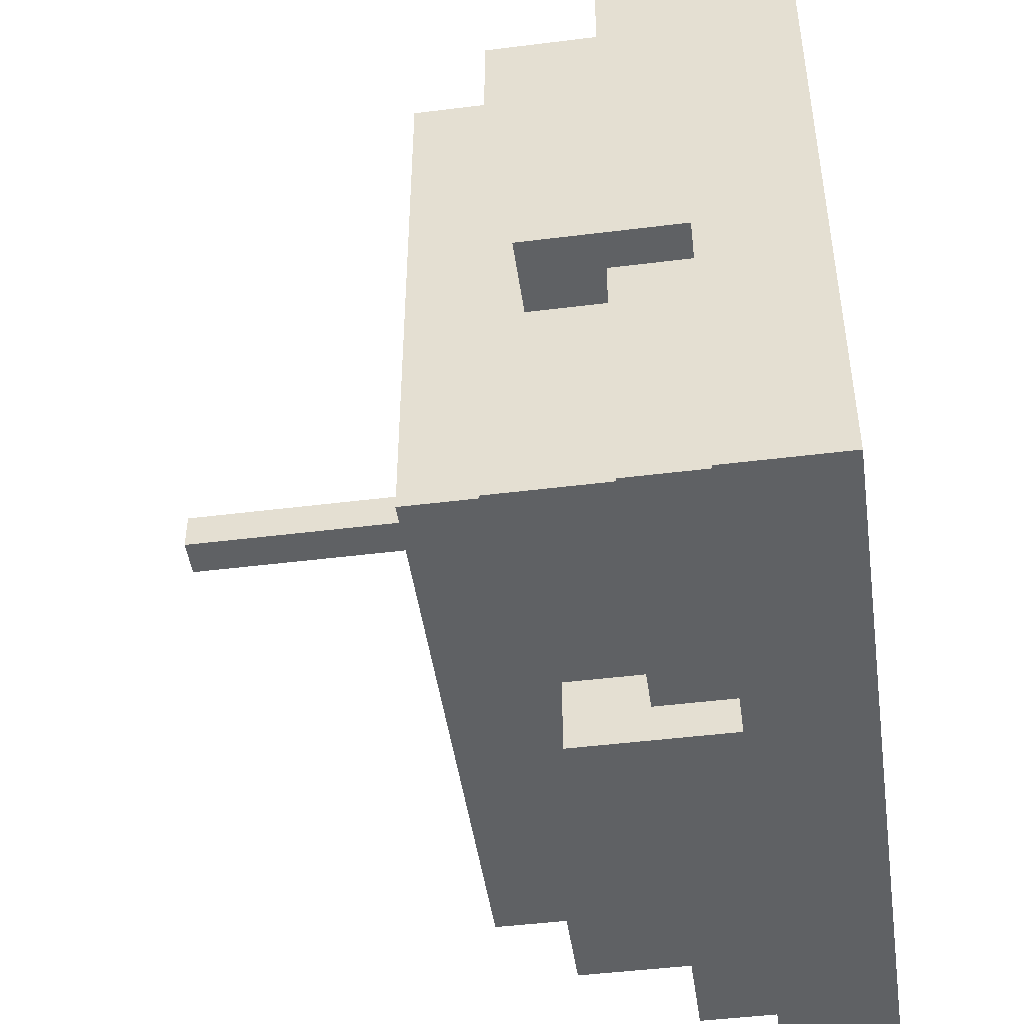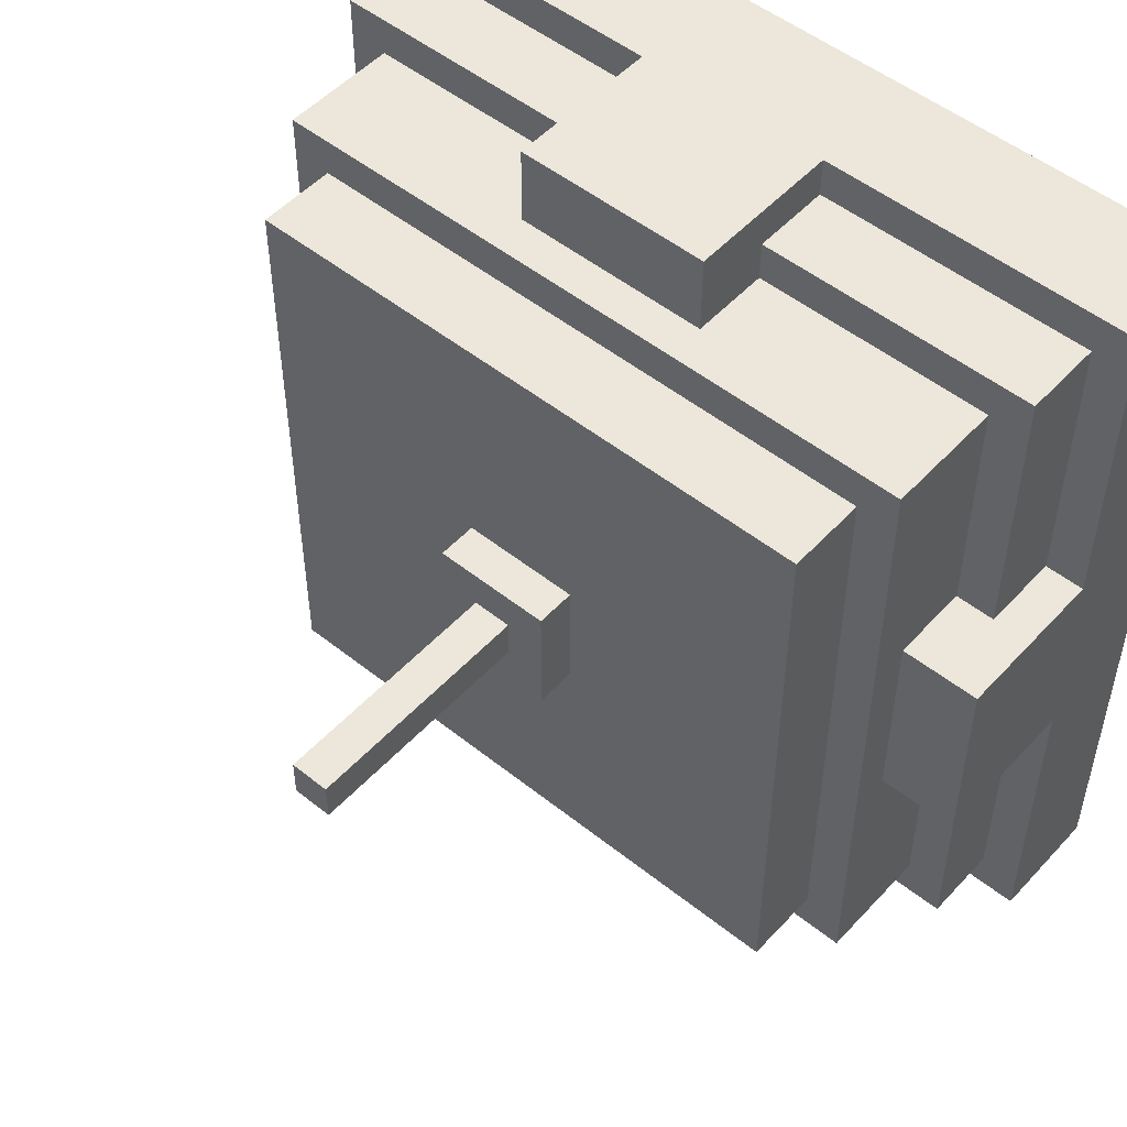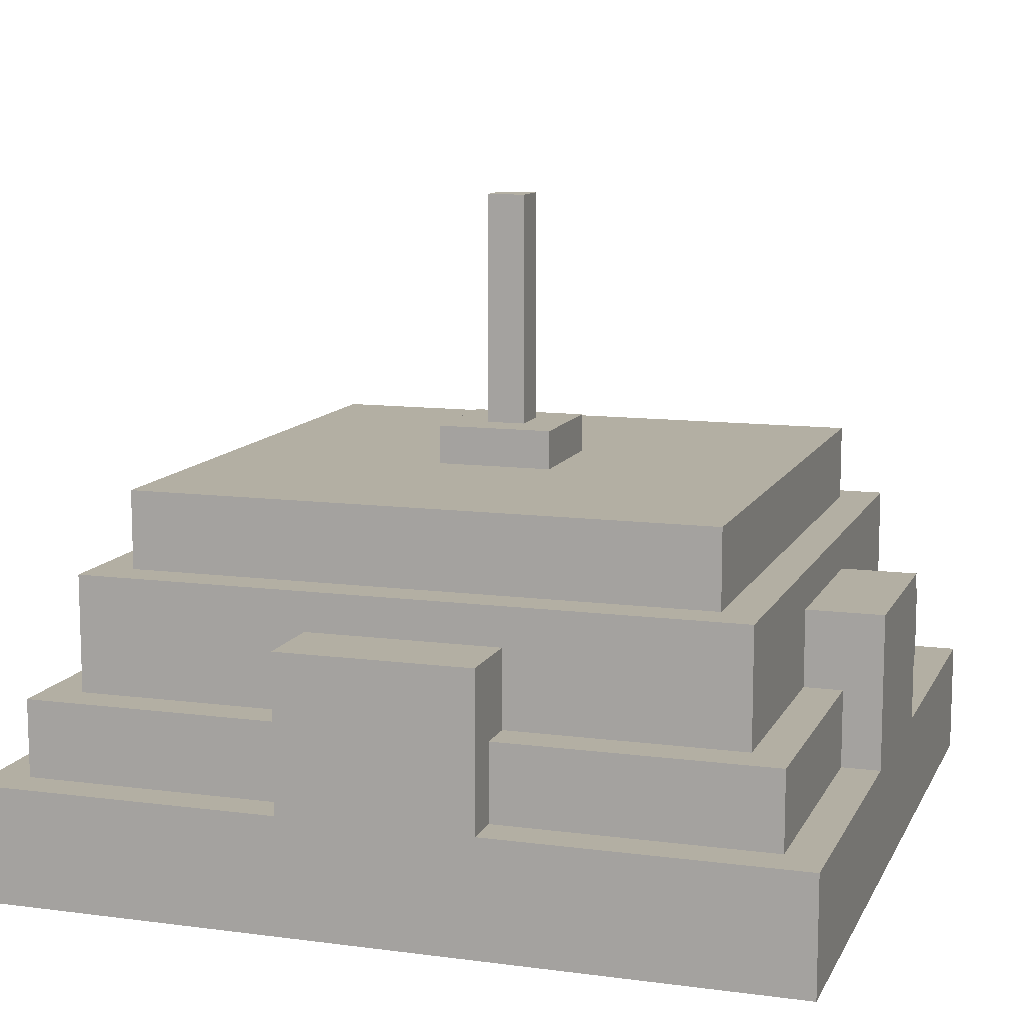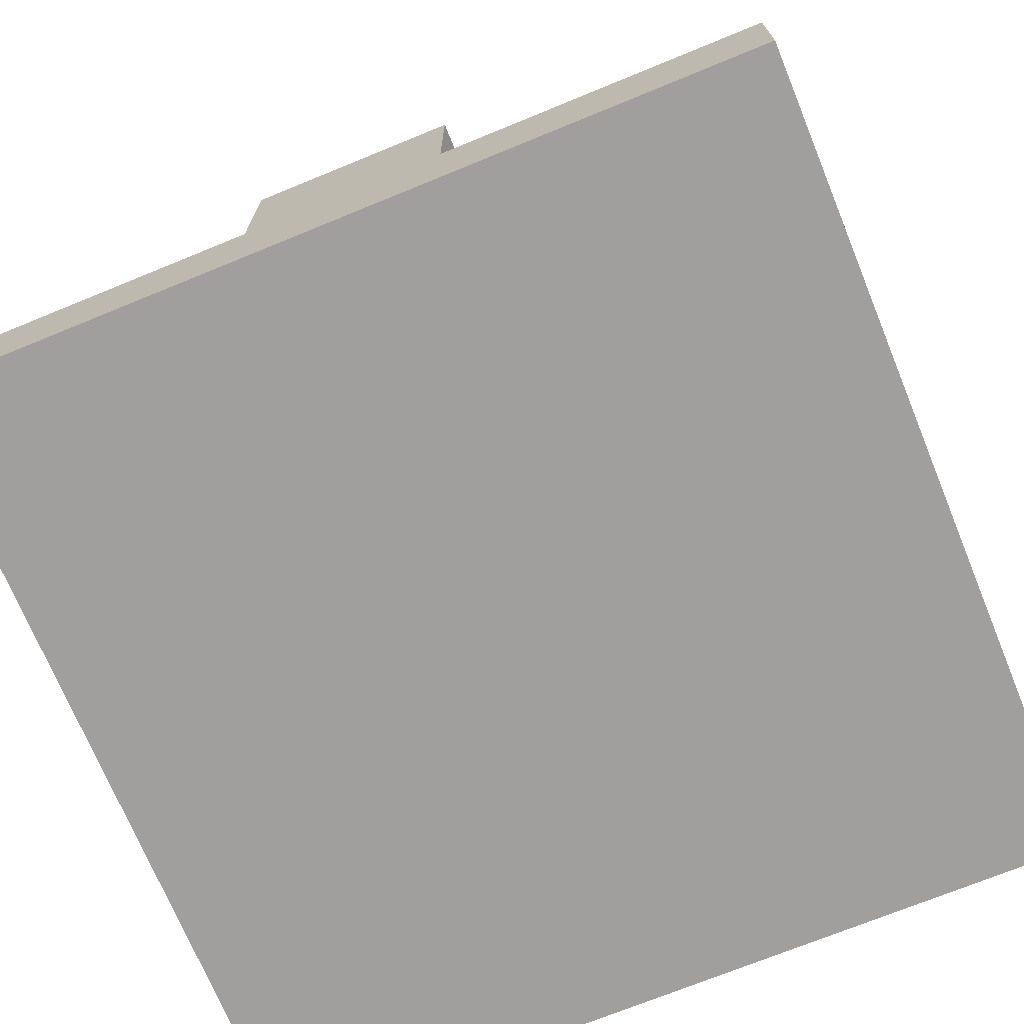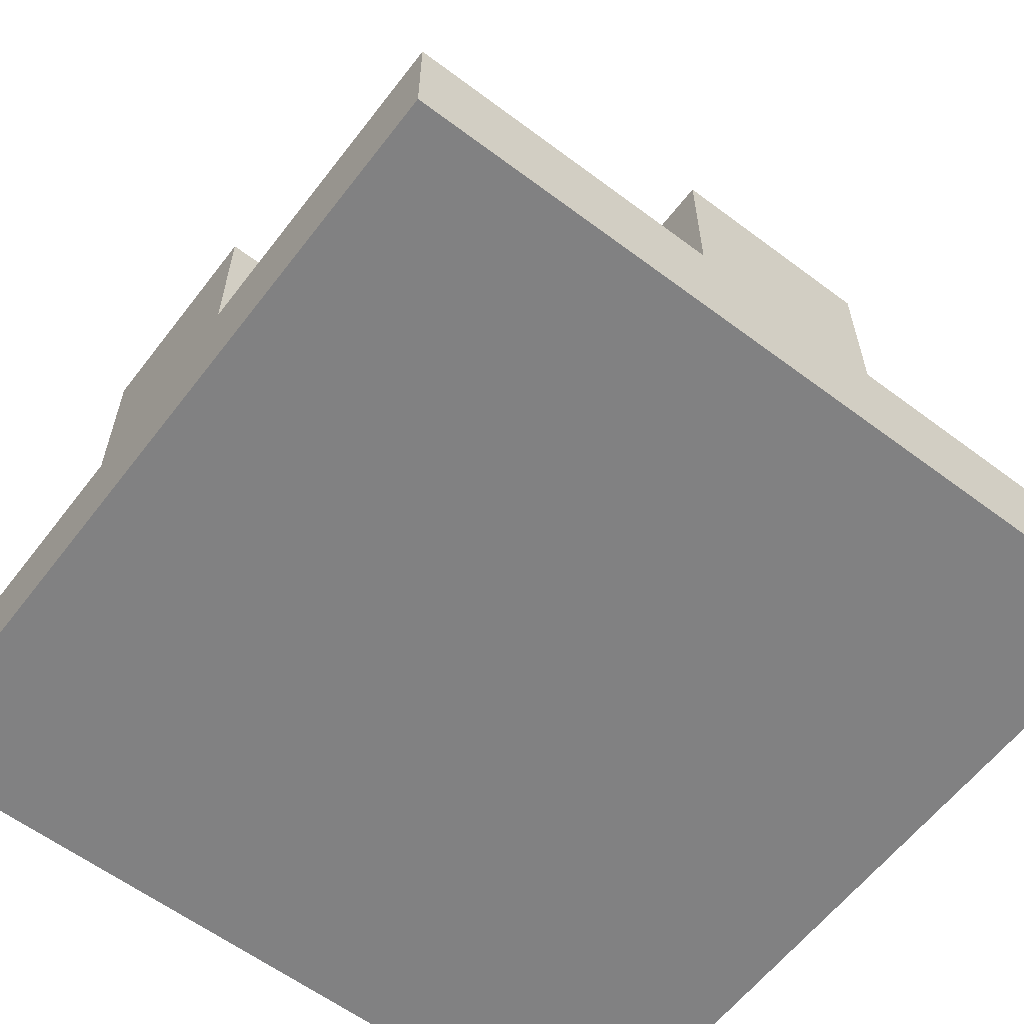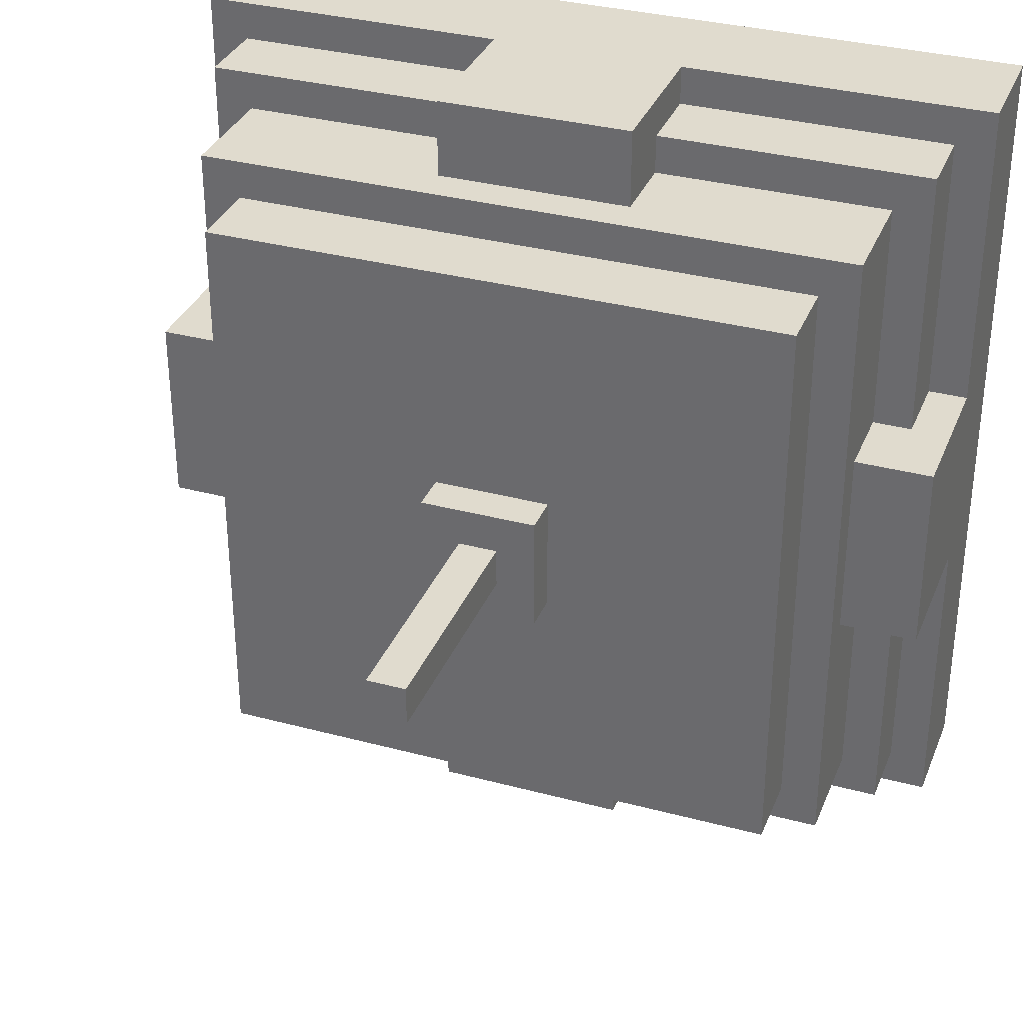
<metadata>
{"format":"obj","ext":"obj","renderer":"f3d","projection":"perspective","resolution":1024,"background":"white","views":[{"elev":-46.7,"azim":-81.9,"up":"+Z"},{"elev":51.2,"azim":-139.0,"up":"+Z"},{"elev":11.1,"azim":107.9,"up":"+Y"},{"elev":-71.4,"azim":-67.7,"up":"+Y"},{"elev":-60.5,"azim":52.6,"up":"+Y"},{"elev":33.6,"azim":-159.9,"up":"+Z"}]}
</metadata>
<code>
v 0.48 0.69 0.52
v 0.48 0.45 0.48
v 0.48 0.45 0.52
v 0.48 0.69 0.48
v 0.44 0.45 0.56
v 0.44 0.41 0.44
v 0.44 0.41 0.56
v 0.44 0.45 0.44
v 0.4 0.29 0.92
v 0.4 0.21 0.88
v 0.4 0.13 0.92
v 0.4 0.13 0.88
v 0.4 0.29 0.84
v 0.4 0.21 0.84
v 0.4 0.29 0.16
v 0.4 0.21 0.12
v 0.4 0.21 0.16
v 0.4 0.29 0.08
v 0.4 0.13 0.08
v 0.4 0.13 0.12
v 0.2 0.41 0.8
v 0.2 0.33 0.2
v 0.2 0.33 0.8
v 0.2 0.41 0.2
v 0.16 0.33 0.84
v 0.16 0.29 0.6
v 0.16 0.21 0.84
v 0.16 0.21 0.6
v 0.16 0.33 0.16
v 0.16 0.29 0.4
v 0.16 0.21 0.16
v 0.16 0.21 0.4
v 0.12 0.21 0.88
v 0.12 0.13 0.6
v 0.12 0.13 0.88
v 0.12 0.21 0.6
v 0.12 0.21 0.4
v 0.12 0.13 0.12
v 0.12 0.13 0.4
v 0.12 0.21 0.12
v 0.08 0.29 0.6
v 0.08 0.13 0.4
v 0.08 0.13 0.6
v 0.08 0.01 0.08
v 0.08 0.29 0.4
v 0.08 0.13 0.08
v 0.08 0.01 0.92
v 0.08 0.13 0.92
v 0.52 0.69 0.52
v 0.52 0.45 0.48
v 0.52 0.45 0.52
v 0.52 0.69 0.48
v 0.92 0.29 0.6
v 0.92 0.13 0.4
v 0.92 0.13 0.6
v 0.92 0.01 0.08
v 0.92 0.29 0.4
v 0.92 0.13 0.08
v 0.92 0.01 0.92
v 0.92 0.13 0.92
v 0.88 0.21 0.88
v 0.88 0.13 0.6
v 0.88 0.13 0.88
v 0.88 0.21 0.6
v 0.88 0.21 0.4
v 0.88 0.13 0.12
v 0.88 0.13 0.4
v 0.88 0.21 0.12
v 0.84 0.33 0.84
v 0.84 0.29 0.6
v 0.84 0.21 0.84
v 0.84 0.21 0.6
v 0.84 0.33 0.16
v 0.84 0.29 0.4
v 0.84 0.21 0.16
v 0.84 0.21 0.4
v 0.8 0.41 0.8
v 0.8 0.33 0.2
v 0.8 0.33 0.8
v 0.8 0.41 0.2
v 0.6 0.29 0.92
v 0.6 0.21 0.88
v 0.6 0.13 0.92
v 0.6 0.13 0.88
v 0.6 0.29 0.84
v 0.6 0.21 0.84
v 0.6 0.29 0.16
v 0.6 0.21 0.12
v 0.6 0.21 0.16
v 0.6 0.29 0.08
v 0.6 0.13 0.08
v 0.6 0.13 0.12
v 0.56 0.45 0.56
v 0.56 0.41 0.44
v 0.56 0.41 0.56
v 0.56 0.45 0.44
f 1 2 3
f 1 4 2
f 5 6 7
f 5 8 6
f 9 10 11
f 10 12 11
f 9 13 10
f 13 14 10
f 15 16 17
f 15 18 16
f 16 18 19
f 16 19 20
f 21 22 23
f 21 24 22
f 25 26 27
f 26 28 27
f 25 29 26
f 29 30 26
f 30 29 31
f 30 31 32
f 33 34 35
f 33 36 34
f 37 38 39
f 37 40 38
f 41 42 43
f 43 42 44
f 41 45 42
f 42 46 44
f 47 43 44
f 47 48 43
f 50 49 51
f 52 49 50
f 54 53 55
f 54 55 56
f 57 53 54
f 58 54 56
f 55 59 56
f 60 59 55
f 62 61 63
f 64 61 62
f 66 65 67
f 68 65 66
f 70 69 71
f 72 70 71
f 73 69 70
f 74 73 70
f 73 74 75
f 75 74 76
f 78 77 79
f 80 77 78
f 82 81 83
f 84 82 83
f 85 81 82
f 86 85 82
f 88 87 89
f 90 87 88
f 90 88 91
f 91 88 92
f 94 93 95
f 96 93 94
f 44 59 47
f 56 59 44
f 49 4 1
f 49 52 4
f 93 51 5
f 51 3 5
f 93 96 51
f 3 8 5
f 96 50 51
f 3 2 8
f 50 96 8
f 2 50 8
f 77 95 21
f 95 7 21
f 77 80 95
f 7 24 21
f 80 94 95
f 7 6 24
f 94 80 24
f 6 94 24
f 69 79 25
f 79 23 25
f 69 73 79
f 23 29 25
f 73 78 79
f 23 22 29
f 78 73 29
f 22 78 29
f 53 74 70
f 53 57 74
f 87 18 15
f 87 90 18
f 81 13 9
f 81 85 13
f 26 45 41
f 26 30 45
f 61 71 82
f 71 86 82
f 61 64 71
f 64 72 71
f 65 75 76
f 65 68 75
f 75 68 88
f 75 88 89
f 31 17 16
f 40 31 16
f 37 31 40
f 37 32 31
f 10 27 33
f 27 36 33
f 10 14 27
f 27 28 36
f 60 63 83
f 63 84 83
f 60 55 63
f 55 62 63
f 54 66 67
f 54 58 66
f 66 58 91
f 66 91 92
f 38 20 19
f 46 38 19
f 42 38 46
f 42 39 38
f 11 35 48
f 35 43 48
f 11 12 35
f 35 34 43
f 51 1 3
f 51 49 1
f 95 5 7
f 95 93 5
f 55 64 62
f 55 53 64
f 64 53 70
f 64 70 72
f 36 28 26
f 41 36 26
f 43 36 41
f 43 34 36
f 79 21 23
f 79 77 21
f 71 85 86
f 71 69 85
f 85 69 25
f 13 85 25
f 27 13 25
f 27 14 13
f 63 82 84
f 63 61 82
f 12 33 35
f 12 10 33
f 59 83 47
f 83 11 47
f 59 60 83
f 11 48 47
f 83 9 11
f 83 81 9
f 4 50 2
f 52 50 4
f 91 56 44
f 19 91 44
f 58 56 91
f 46 19 44
f 18 91 19
f 90 91 18
f 88 66 92
f 68 66 88
f 40 20 38
f 16 20 40
f 87 75 89
f 73 75 87
f 73 87 29
f 87 15 29
f 15 31 29
f 17 31 15
f 24 78 22
f 80 78 24
f 65 54 67
f 57 54 65
f 57 65 74
f 74 65 76
f 32 37 30
f 37 45 30
f 37 42 45
f 39 42 37
f 8 94 6
f 96 94 8

</code>
